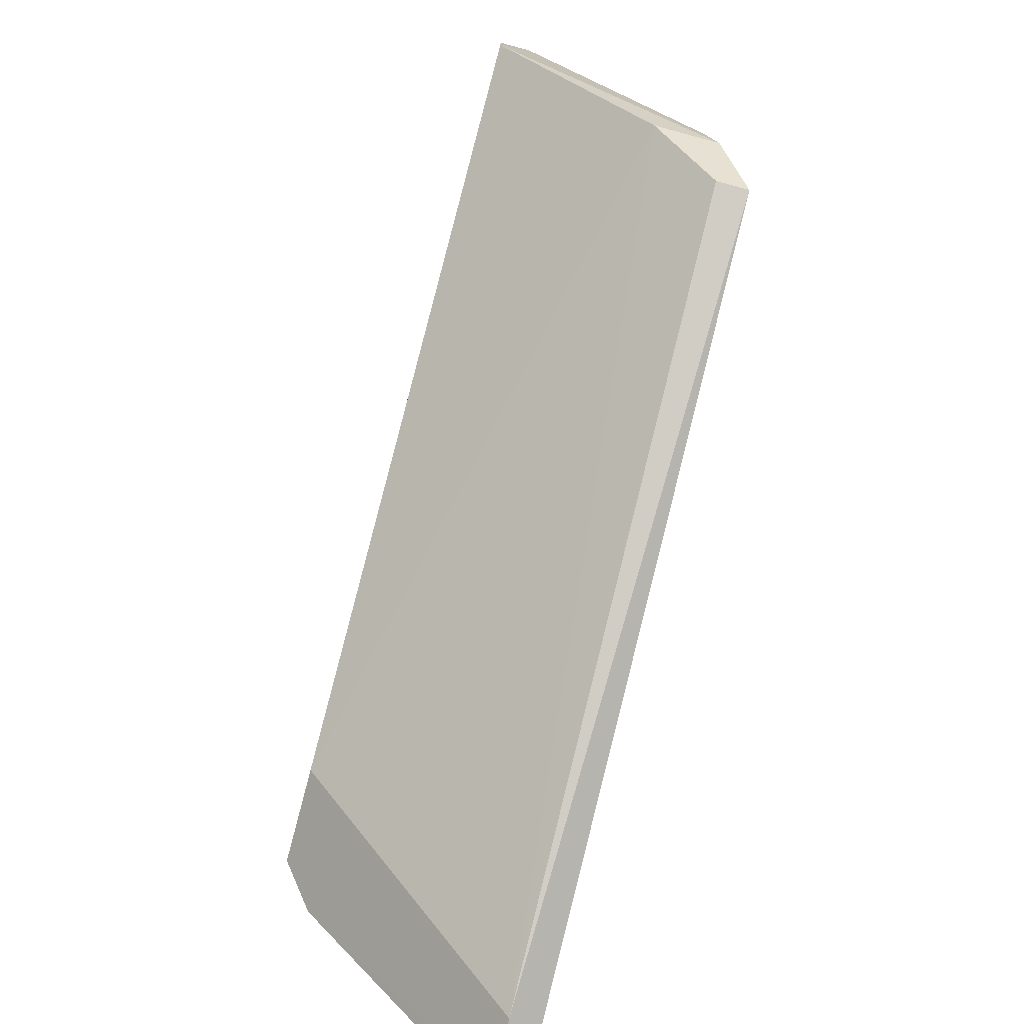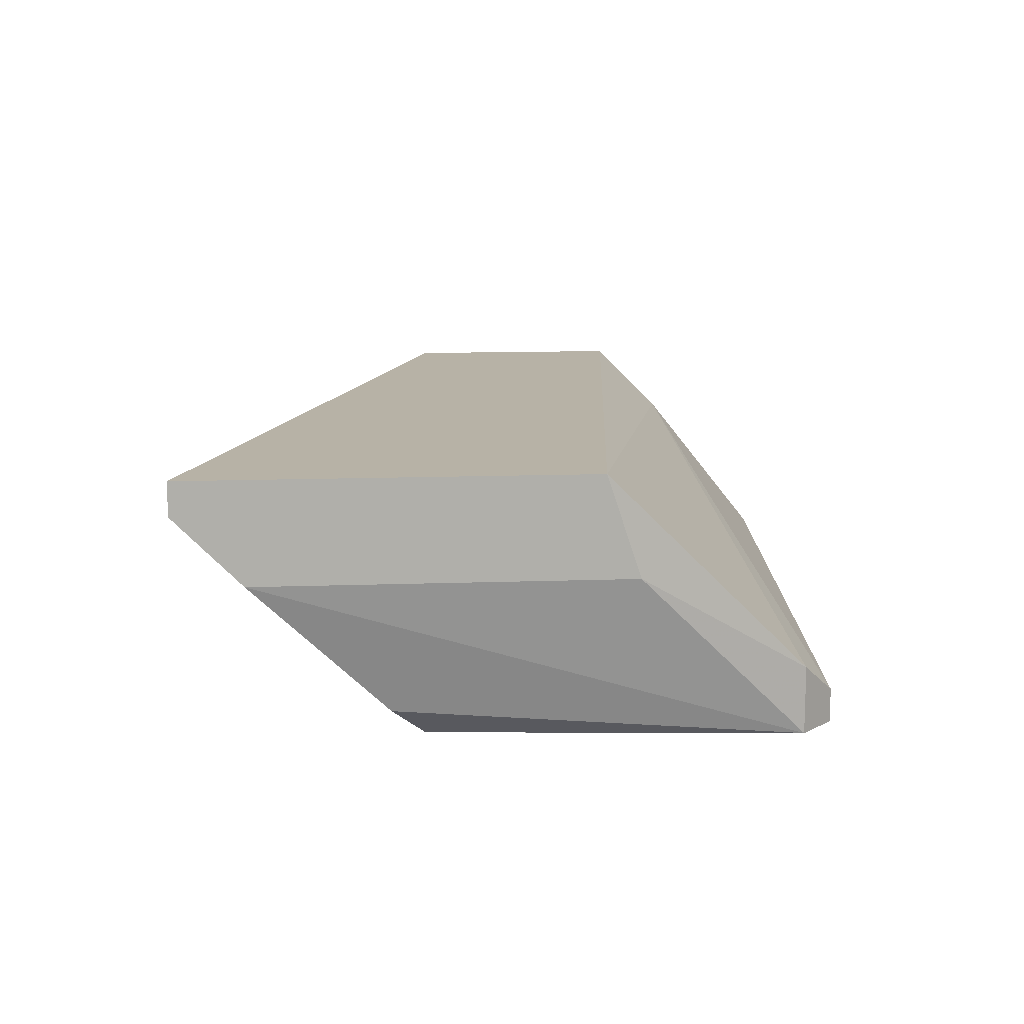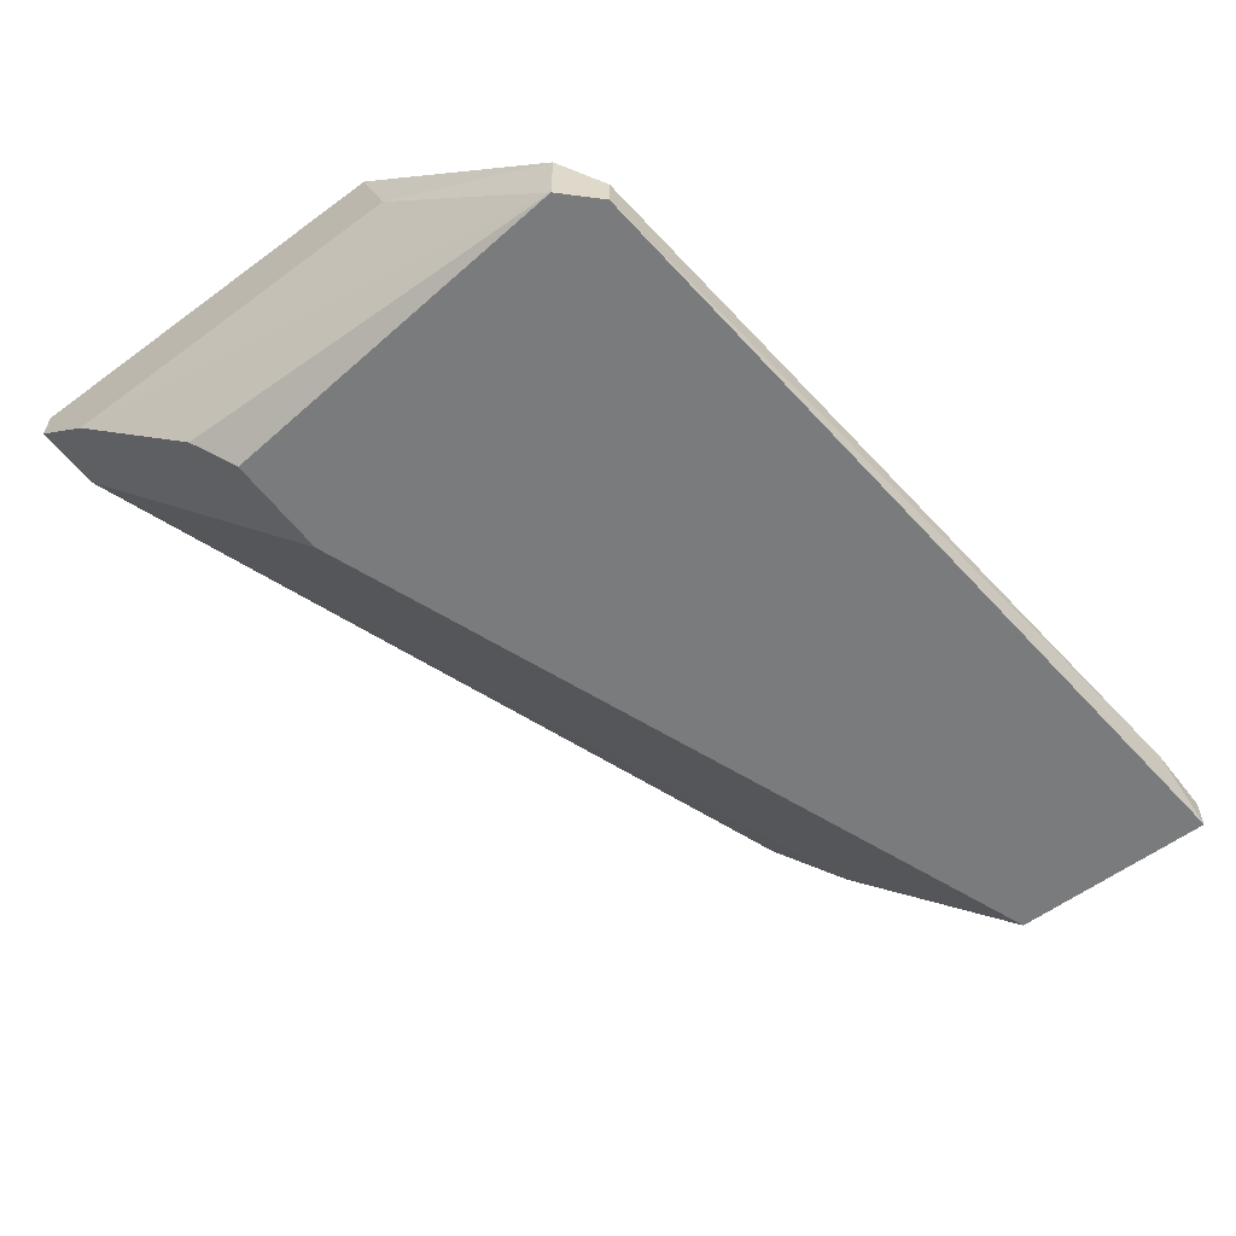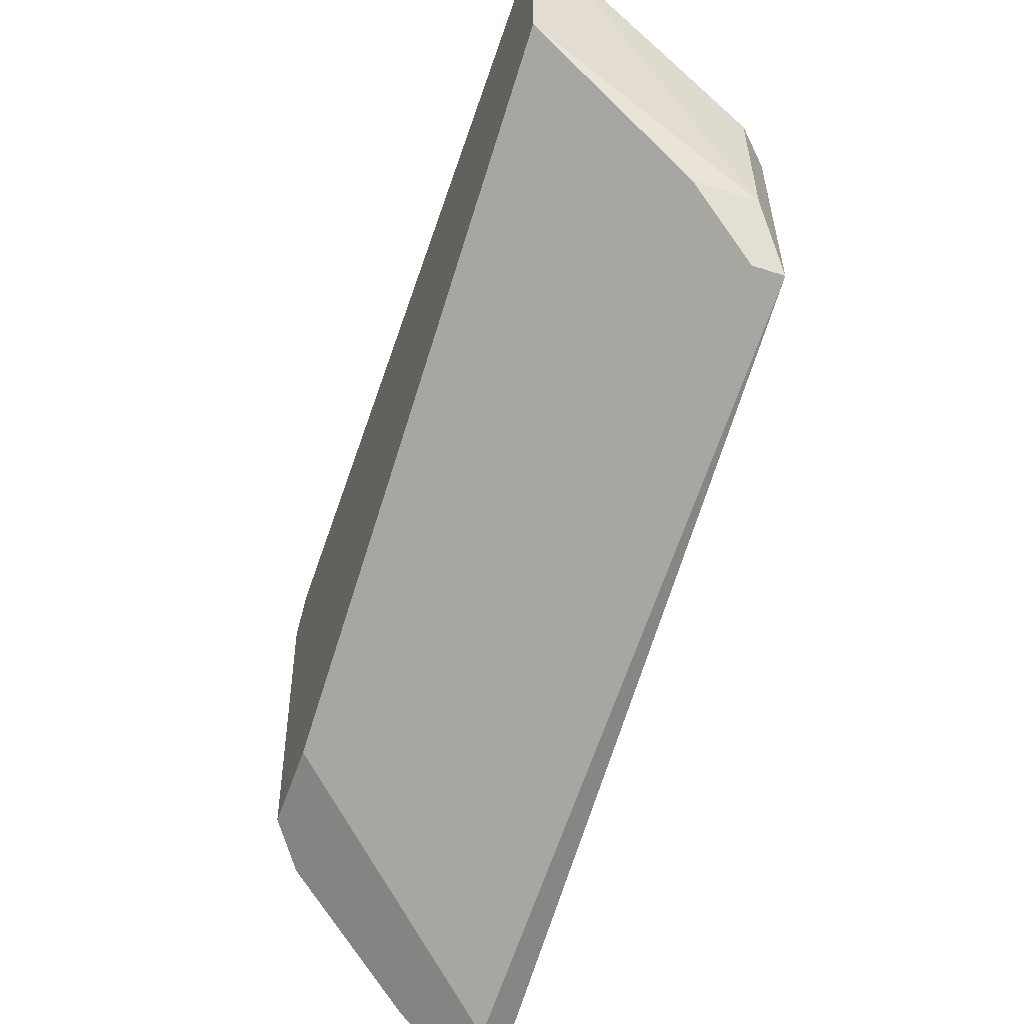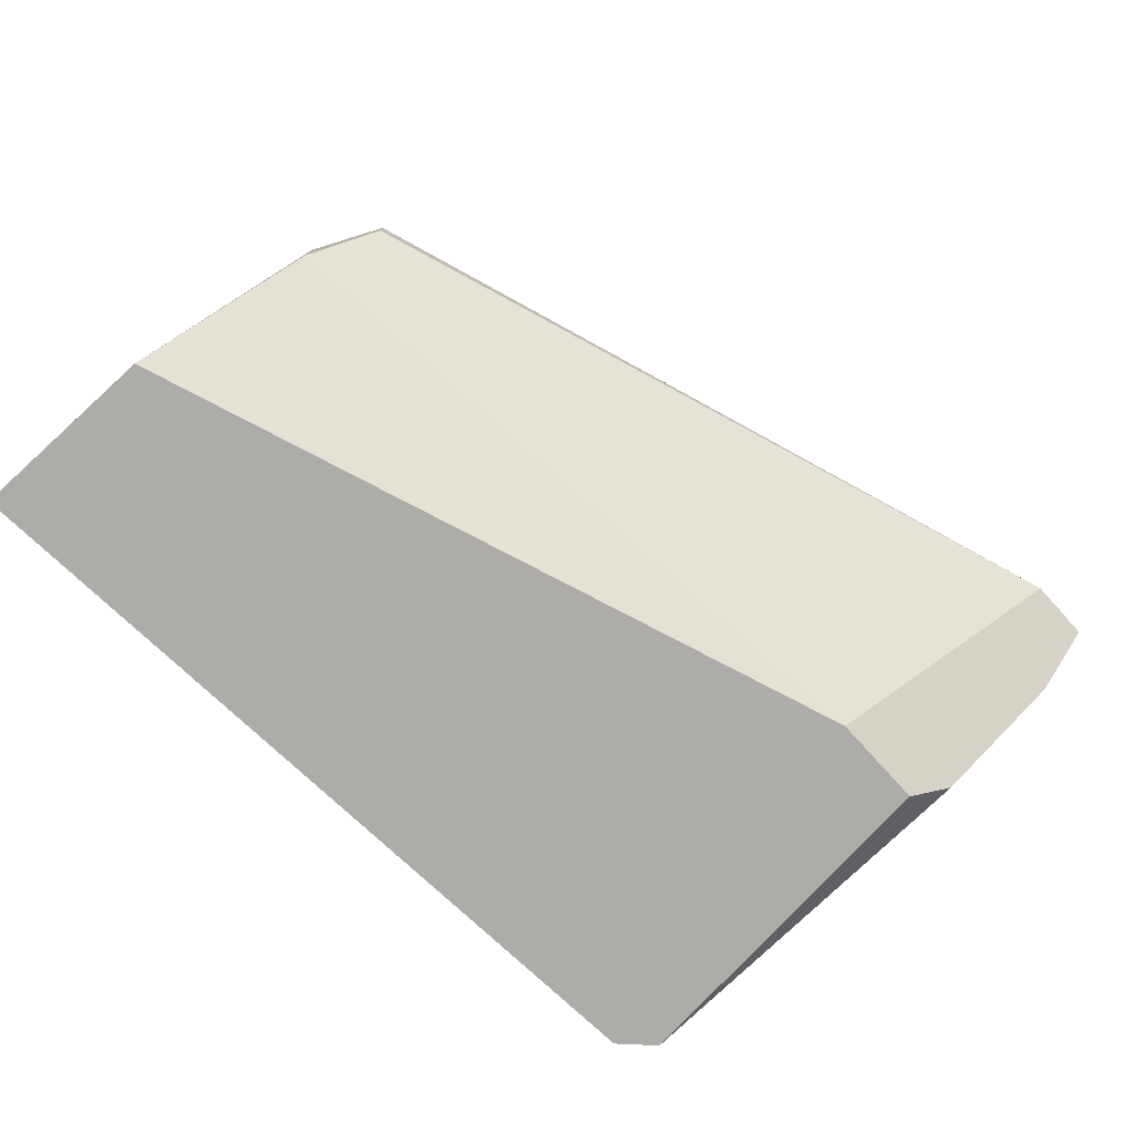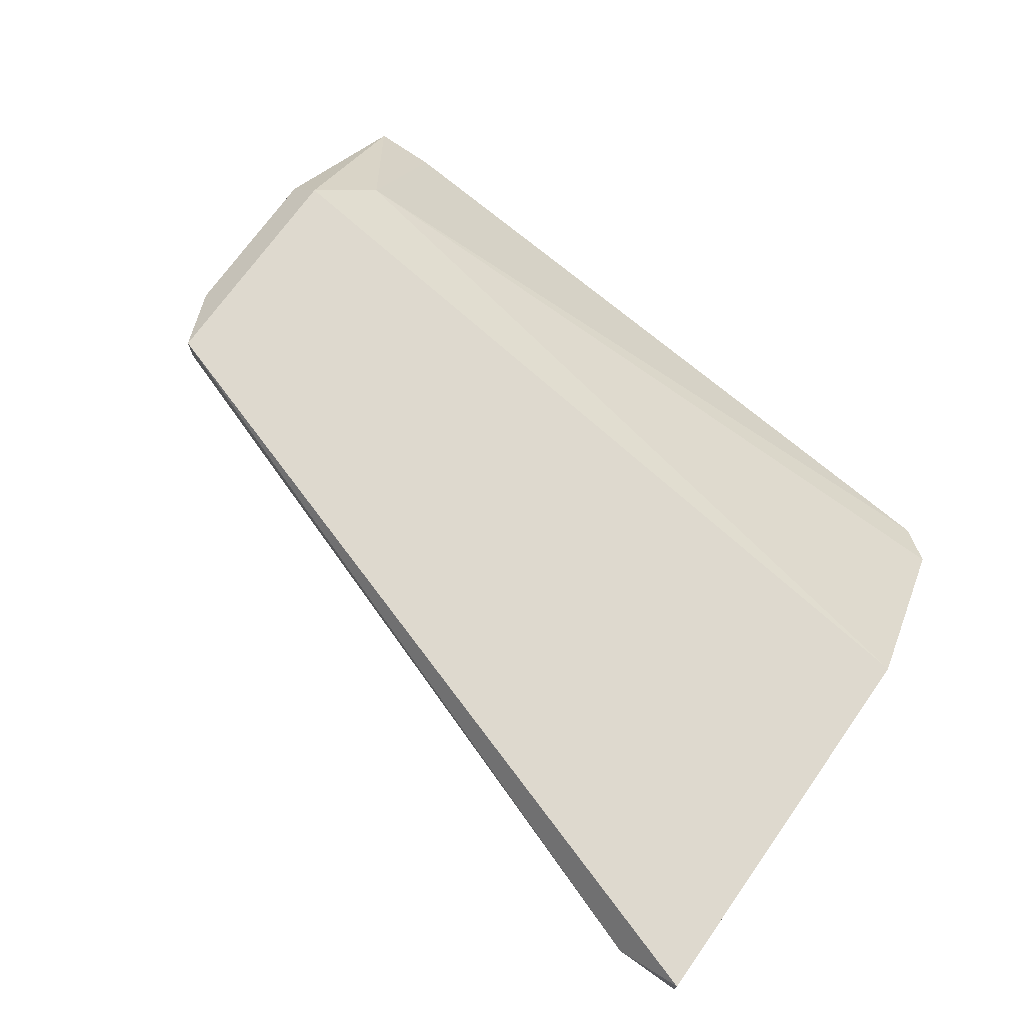
<metadata>
{"format":"obj","ext":"obj","renderer":"f3d","projection":"perspective","resolution":1024,"background":"white","views":[{"elev":-77.3,"azim":75.0,"up":"+Z"},{"elev":12.4,"azim":-94.8,"up":"+Y"},{"elev":-58.3,"azim":-52.7,"up":"+Y"},{"elev":-55.7,"azim":71.0,"up":"+Z"},{"elev":-76.6,"azim":132.3,"up":"+Y"},{"elev":71.4,"azim":-144.7,"up":"+Y"}]}
</metadata>
<code>
v -0.008535 4.4e-05 -0.05239
v -0.008535 0.000815 -0.04314
v -0.008535 -0.000728 -0.04314
v -0.009308 0.004672 -0.05703
v -0.009308 0.003129 -0.05548
v -0.009308 0.003129 -0.047
v -0.009308 0.005444 -0.05703
v -0.009308 0.005444 -0.04777
v 0.01152 4.4e-05 -0.04082
v 0.01152 -0.000728 -0.04082
v 0.01152 -0.000728 -0.04546
v -0.007764 0.004672 -0.05703
v -0.007764 4.4e-05 -0.04237
v -0.007764 -0.000728 -0.04237
v -0.007764 -0.000728 -0.05162
v 0.01075 0.004672 -0.04546
v 0.01075 0.004672 -0.04931
v 0.01075 0.003129 -0.04931
v 0.00998 0.004672 -0.05085
v 0.00998 4.4e-05 -0.04082
v 0.00998 0.005444 -0.04546
v 0.00998 0.005444 -0.05085
v 0.009207 0.0039 -0.04391
v -0.005448 -0.000728 -0.05162
f 17 21 16
f 7 4 8
f 7 8 22
f 14 24 11
f 22 8 21
f 11 9 10
f 14 11 10
f 4 7 12
f 7 22 12
f 1 4 12
f 24 1 12
f 22 19 12
f 9 21 23
f 21 8 23
f 8 2 23
f 24 14 3
f 14 2 3
f 9 11 17
f 22 21 17
f 19 22 17
f 8 4 6
f 2 8 6
f 3 2 6
f 2 14 13
f 23 2 13
f 11 24 18
f 24 12 18
f 12 19 18
f 17 11 18
f 19 17 18
f 4 1 5
f 1 3 5
f 6 4 5
f 3 6 5
f 1 24 15
f 24 3 15
f 3 1 15
f 10 9 20
f 14 10 20
f 9 23 20
f 13 14 20
f 23 13 20
f 21 9 16
f 9 17 16

</code>
